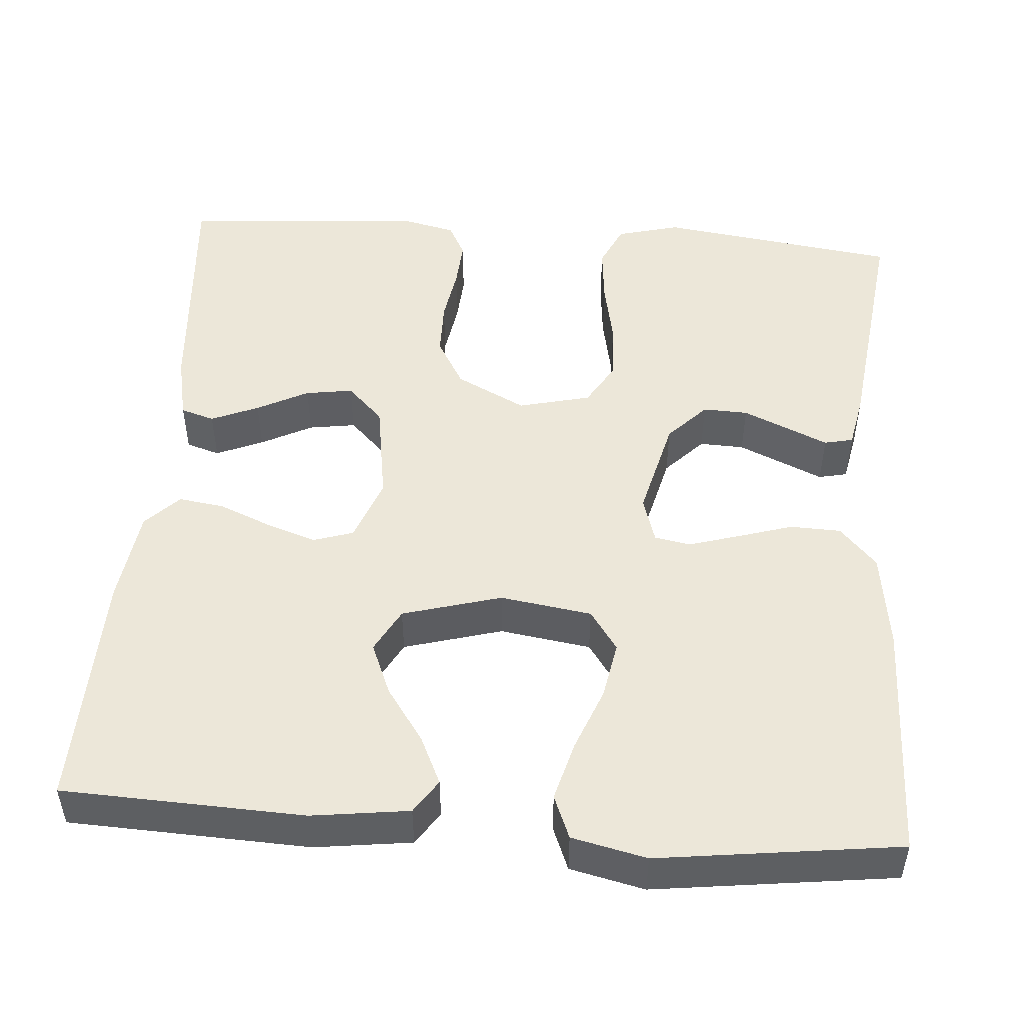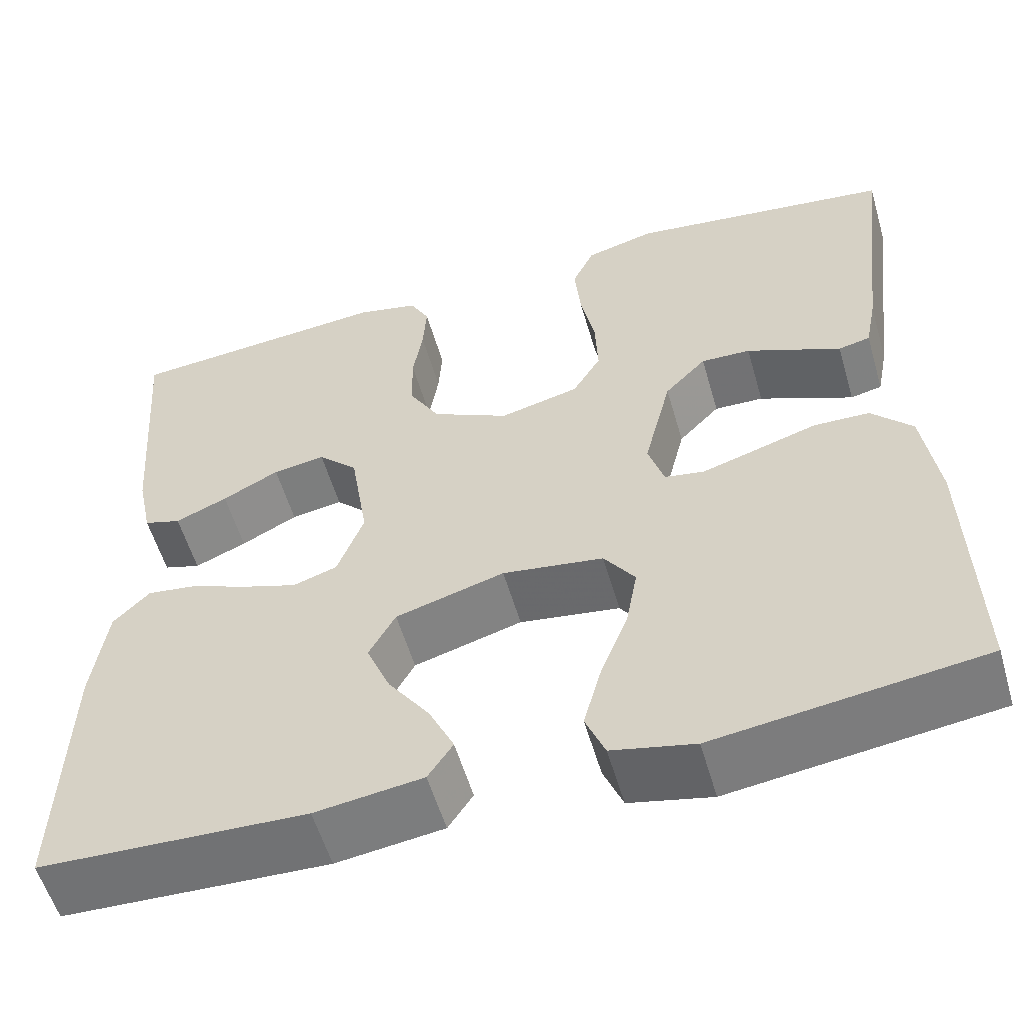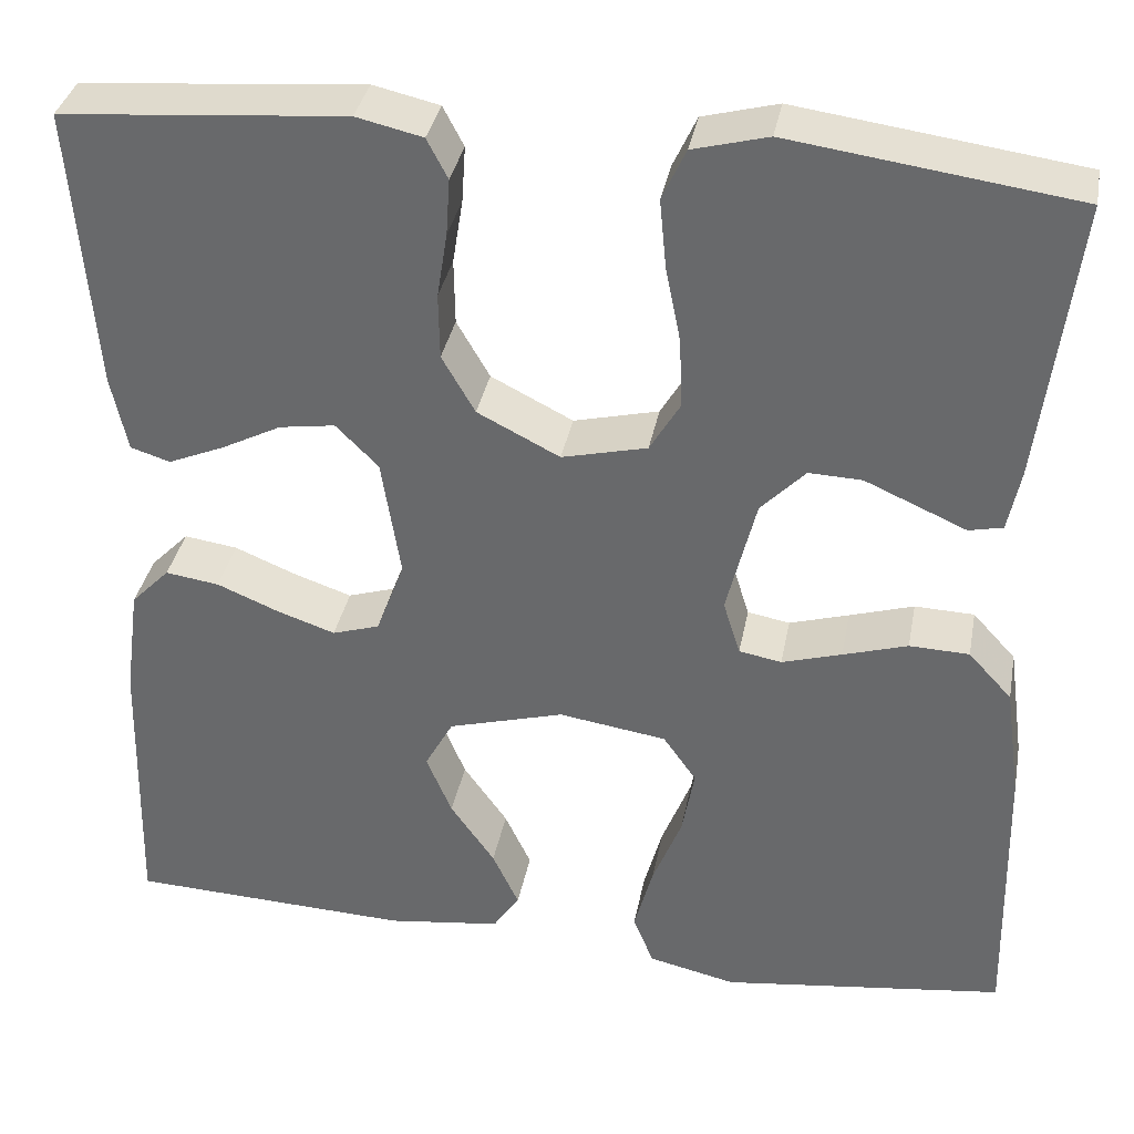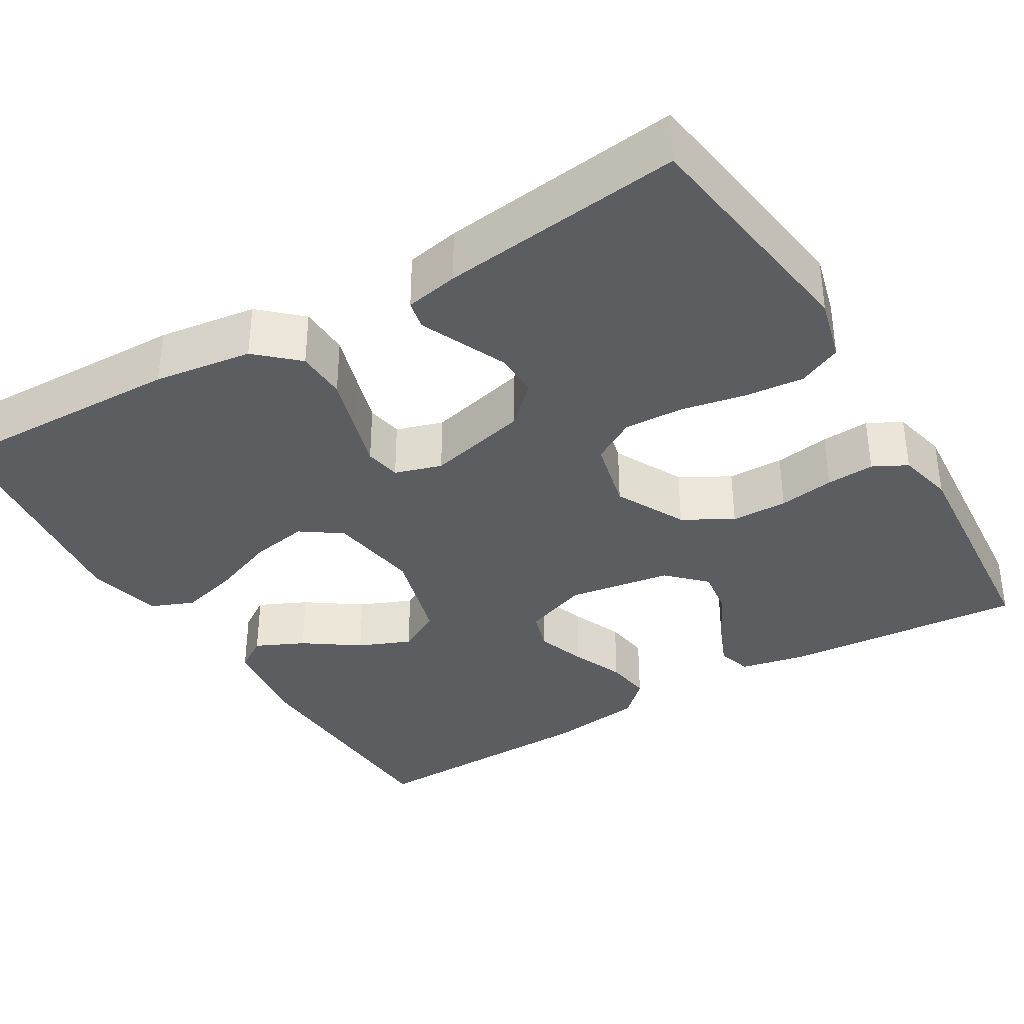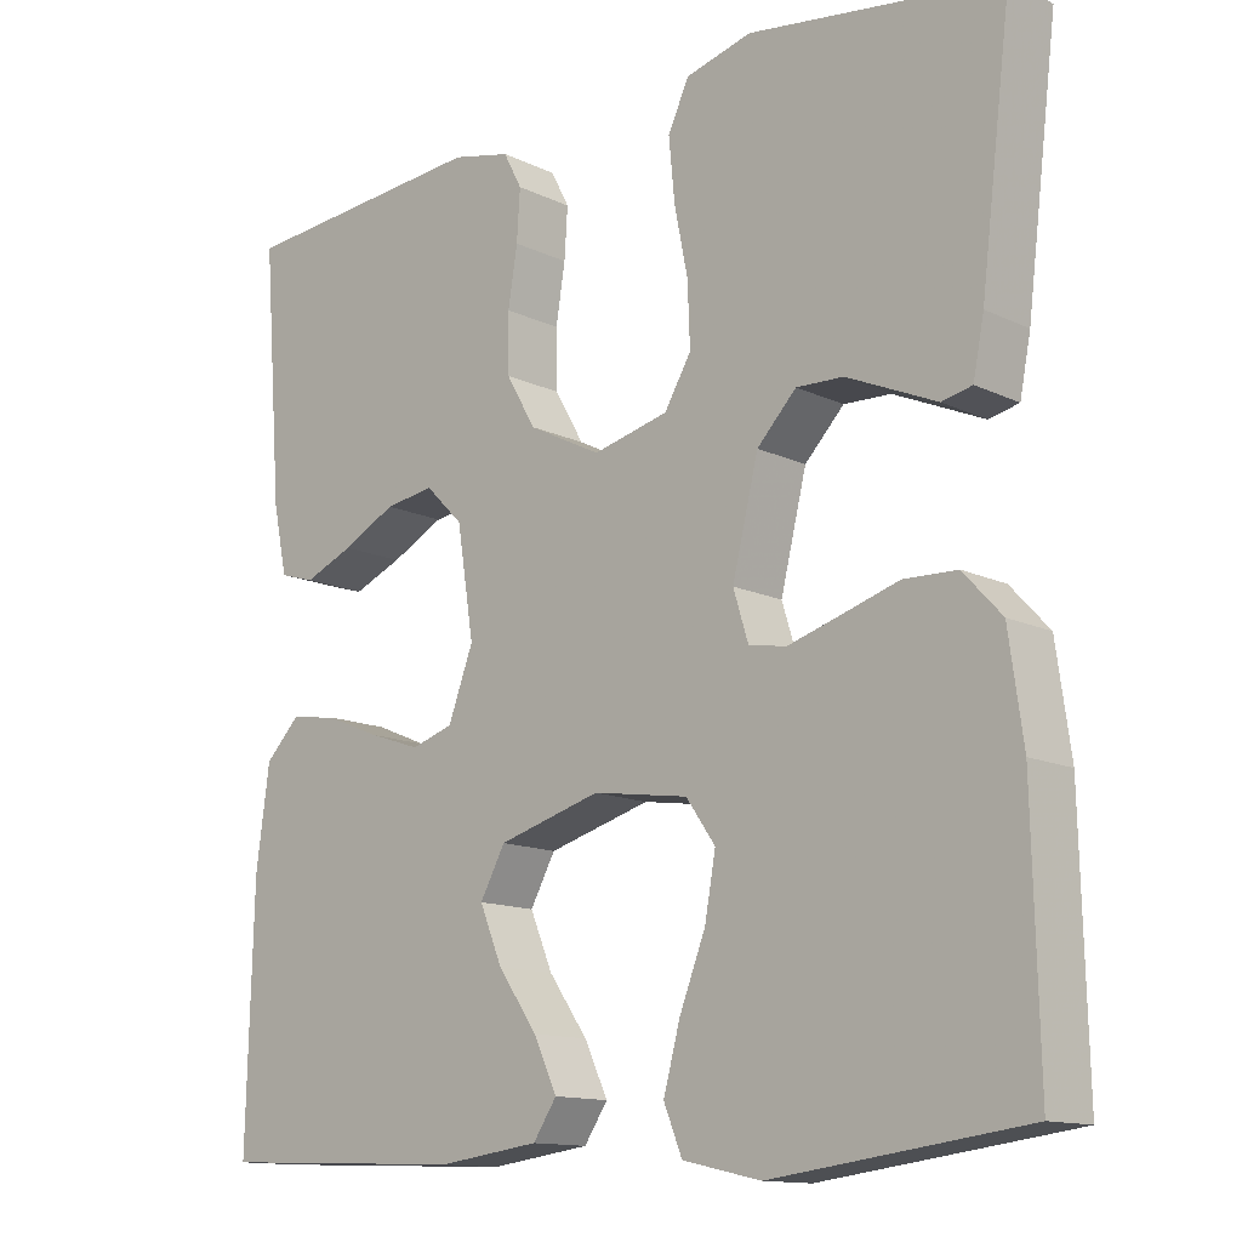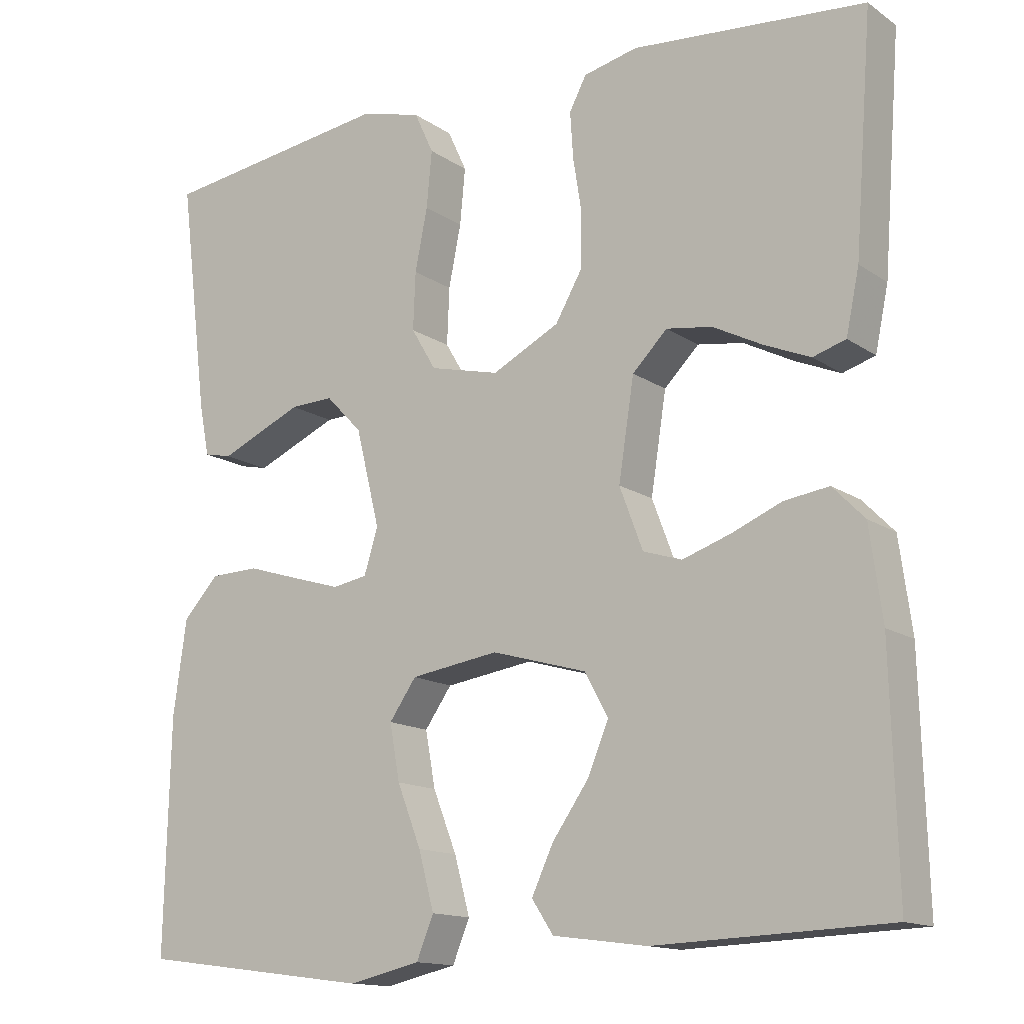
<metadata>
{"format":"obj","ext":"obj","renderer":"f3d","projection":"perspective","resolution":1024,"background":"white","views":[{"elev":49.6,"azim":-175.6,"up":"+Y"},{"elev":-56.4,"azim":-163.8,"up":"+Z"},{"elev":35.7,"azim":-169.3,"up":"+Z"},{"elev":-35.9,"azim":-59.1,"up":"+Y"},{"elev":-13.2,"azim":-137.2,"up":"+Z"},{"elev":-14.1,"azim":34.7,"up":"+Z"}]}
</metadata>
<code>
v 0.5 0.07 0.5
v 0.477 0.07 0.2
v 0.46 0.07 0.119
v 0.418 0.07 0.106
v 0.359 0.07 0.131
v 0.295 0.07 0.164
v 0.236 0.07 0.173
v 0.191 0.07 0.128
v 0.171 0.07 0
v 0.201 0.07 -0.08
v 0.251 0.07 -0.096
v 0.313 0.07 -0.075
v 0.378 0.07 -0.048
v 0.435 0.07 -0.04
v 0.476 0.07 -0.082
v 0.492 0.07 -0.2
v 0.5 0.07 -0.5
v 0.2 0.07 -0.512
v 0.079 0.07 -0.496
v 0.051 0.07 -0.454
v 0.079 0.07 -0.394
v 0.126 0.07 -0.327
v 0.153 0.07 -0.262
v 0.123 0.07 -0.207
v 0 0.07 -0.172
v -0.114 0.07 -0.189
v -0.149 0.07 -0.239
v -0.136 0.07 -0.311
v -0.105 0.07 -0.39
v -0.085 0.07 -0.464
v -0.107 0.07 -0.518
v -0.2 0.07 -0.539
v -0.5 0.07 -0.5
v -0.493 0.07 -0.2
v -0.476 0.07 -0.078
v -0.43 0.07 -0.028
v -0.367 0.07 -0.026
v -0.299 0.07 -0.047
v -0.236 0.07 -0.066
v -0.191 0.07 -0.058
v -0.173 0.07 0
v -0.204 0.07 0.126
v -0.251 0.07 0.175
v -0.307 0.07 0.173
v -0.364 0.07 0.148
v -0.414 0.07 0.126
v -0.45 0.07 0.134
v -0.463 0.07 0.2
v -0.5 0.07 0.5
v -0.2 0.07 0.541
v -0.121 0.07 0.52
v -0.096 0.07 0.466
v -0.103 0.07 0.393
v -0.119 0.07 0.313
v -0.122 0.07 0.239
v -0.09 0.07 0.185
v 0 0.07 0.163
v 0.087 0.07 0.207
v 0.122 0.07 0.268
v 0.123 0.07 0.338
v 0.112 0.07 0.407
v 0.108 0.07 0.467
v 0.13 0.07 0.509
v 0.2 0.07 0.525
v 0.5 0 0.5
v 0.477 0 0.2
v 0.46 0 0.119
v 0.418 0 0.106
v 0.359 0 0.131
v 0.295 0 0.164
v 0.236 0 0.173
v 0.191 0 0.128
v 0.171 0 0
v 0.201 0 -0.08
v 0.251 0 -0.096
v 0.313 0 -0.075
v 0.378 0 -0.048
v 0.435 0 -0.04
v 0.476 0 -0.082
v 0.492 0 -0.2
v 0.5 0 -0.5
v 0.2 0 -0.512
v 0.079 0 -0.496
v 0.051 0 -0.454
v 0.079 0 -0.394
v 0.126 0 -0.327
v 0.153 0 -0.262
v 0.123 0 -0.207
v 0 0 -0.172
v -0.114 0 -0.189
v -0.149 0 -0.239
v -0.136 0 -0.311
v -0.105 0 -0.39
v -0.085 0 -0.464
v -0.107 0 -0.518
v -0.2 0 -0.539
v -0.5 0 -0.5
v -0.493 0 -0.2
v -0.476 0 -0.078
v -0.43 0 -0.028
v -0.367 0 -0.026
v -0.299 0 -0.047
v -0.236 0 -0.066
v -0.191 0 -0.058
v -0.173 0 0
v -0.204 0 0.126
v -0.251 0 0.175
v -0.307 0 0.173
v -0.364 0 0.148
v -0.414 0 0.126
v -0.45 0 0.134
v -0.463 0 0.2
v -0.5 0 0.5
v -0.2 0 0.541
v -0.121 0 0.52
v -0.096 0 0.466
v -0.103 0 0.393
v -0.119 0 0.313
v -0.122 0 0.239
v -0.09 0 0.185
v 0 0 0.163
v 0.087 0 0.207
v 0.122 0 0.268
v 0.123 0 0.338
v 0.112 0 0.407
v 0.108 0 0.467
v 0.13 0 0.509
v 0.2 0 0.525
f 4 5 6
f 3 4 6
f 2 3 6
f 1 2 6
f 64 1 6
f 63 64 6
f 62 63 6
f 61 62 6
f 60 61 6
f 59 60 6 7
f 58 59 7 8
f 57 58 8 9
f 56 57 9 10
f 52 53 54
f 51 52 54
f 50 51 54
f 49 50 54
f 48 49 54
f 47 48 54
f 46 47 54
f 45 46 54
f 44 45 54
f 43 44 54 55
f 42 43 55 56
f 36 37 38
f 35 36 38
f 34 35 38
f 33 34 38
f 32 33 38
f 31 32 38
f 30 31 38
f 29 30 38
f 28 29 38
f 27 28 38 39
f 26 27 39 40
f 20 21 22
f 19 20 22
f 18 19 22
f 17 18 22
f 16 17 22
f 15 16 22
f 14 15 22
f 13 14 22
f 12 13 22
f 11 12 22 23
f 10 11 23 24
f 10 24 25
f 56 10 25
f 42 56 25
f 41 42 25
f 25 26 40 41
f 70 69 68
f 70 68 67
f 70 67 66
f 70 66 65
f 70 65 128
f 70 128 127
f 70 127 126
f 70 126 125
f 70 125 124
f 71 70 124 123
f 72 71 123 122
f 73 72 122 121
f 74 73 121 120
f 118 117 116
f 118 116 115
f 118 115 114
f 118 114 113
f 118 113 112
f 118 112 111
f 118 111 110
f 118 110 109
f 118 109 108
f 119 118 108 107
f 120 119 107 106
f 102 101 100
f 102 100 99
f 102 99 98
f 102 98 97
f 102 97 96
f 102 96 95
f 102 95 94
f 102 94 93
f 102 93 92
f 103 102 92 91
f 104 103 91 90
f 86 85 84
f 86 84 83
f 86 83 82
f 86 82 81
f 86 81 80
f 86 80 79
f 86 79 78
f 86 78 77
f 86 77 76
f 87 86 76 75
f 88 87 75 74
f 89 88 74
f 89 74 120
f 89 120 106
f 89 106 105
f 105 104 90 89
f 1 65 66 2
f 2 66 67 3
f 3 67 68 4
f 4 68 69 5
f 5 69 70 6
f 6 70 71 7
f 7 71 72 8
f 8 72 73 9
f 9 73 74 10
f 10 74 75 11
f 11 75 76 12
f 12 76 77 13
f 13 77 78 14
f 14 78 79 15
f 15 79 80 16
f 16 80 81 17
f 17 81 82 18
f 18 82 83 19
f 19 83 84 20
f 20 84 85 21
f 21 85 86 22
f 22 86 87 23
f 23 87 88 24
f 24 88 89 25
f 25 89 90 26
f 26 90 91 27
f 27 91 92 28
f 28 92 93 29
f 29 93 94 30
f 30 94 95 31
f 31 95 96 32
f 32 96 97 33
f 33 97 98 34
f 34 98 99 35
f 35 99 100 36
f 36 100 101 37
f 37 101 102 38
f 38 102 103 39
f 39 103 104 40
f 40 104 105 41
f 41 105 106 42
f 42 106 107 43
f 43 107 108 44
f 44 108 109 45
f 45 109 110 46
f 46 110 111 47
f 47 111 112 48
f 48 112 113 49
f 49 113 114 50
f 50 114 115 51
f 51 115 116 52
f 52 116 117 53
f 53 117 118 54
f 54 118 119 55
f 55 119 120 56
f 56 120 121 57
f 57 121 122 58
f 58 122 123 59
f 59 123 124 60
f 60 124 125 61
f 61 125 126 62
f 62 126 127 63
f 63 127 128 64
f 64 128 65 1

</code>
